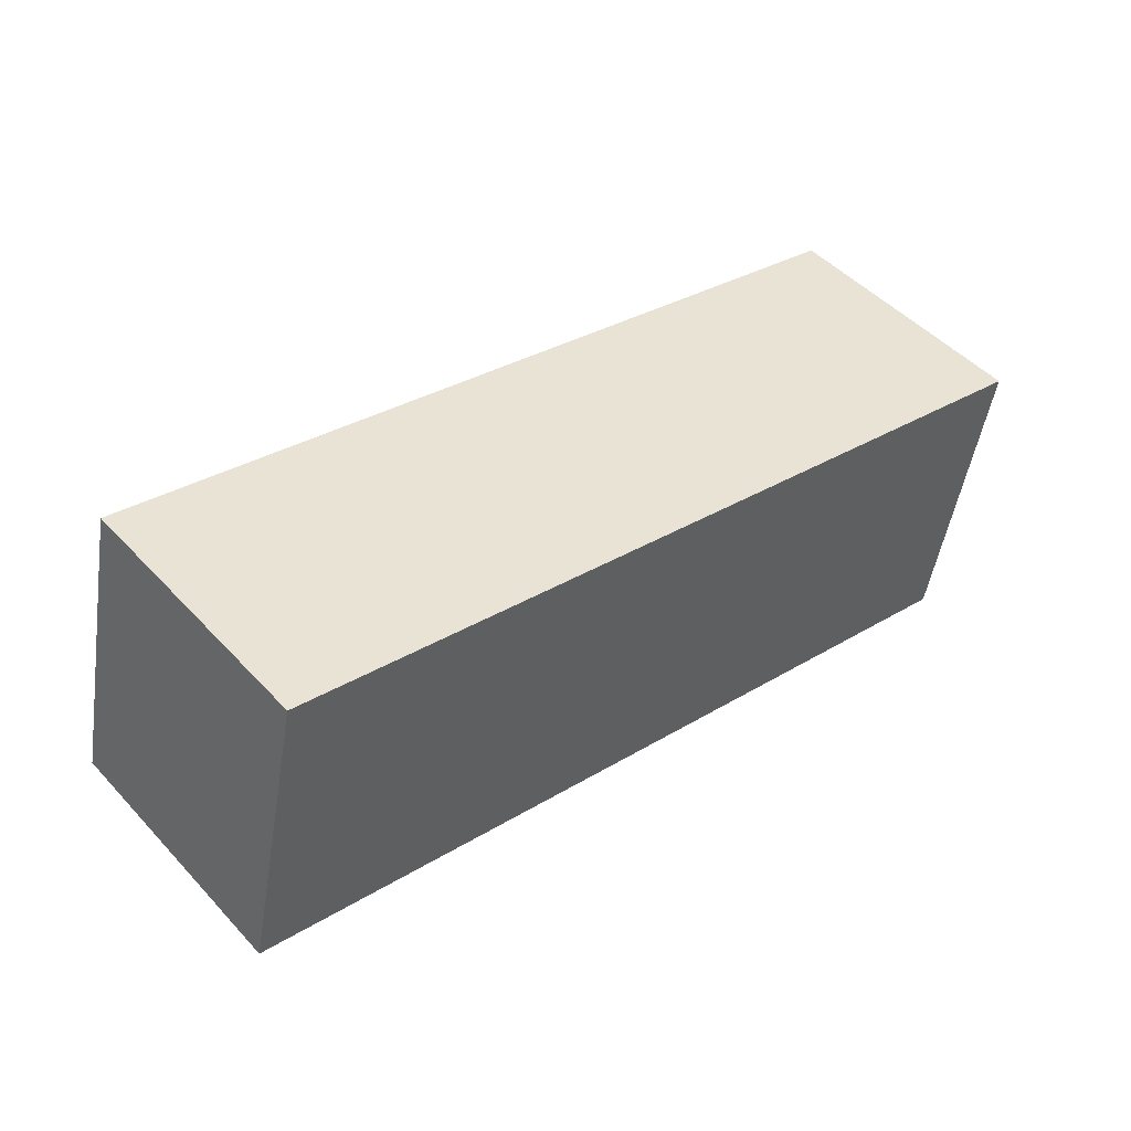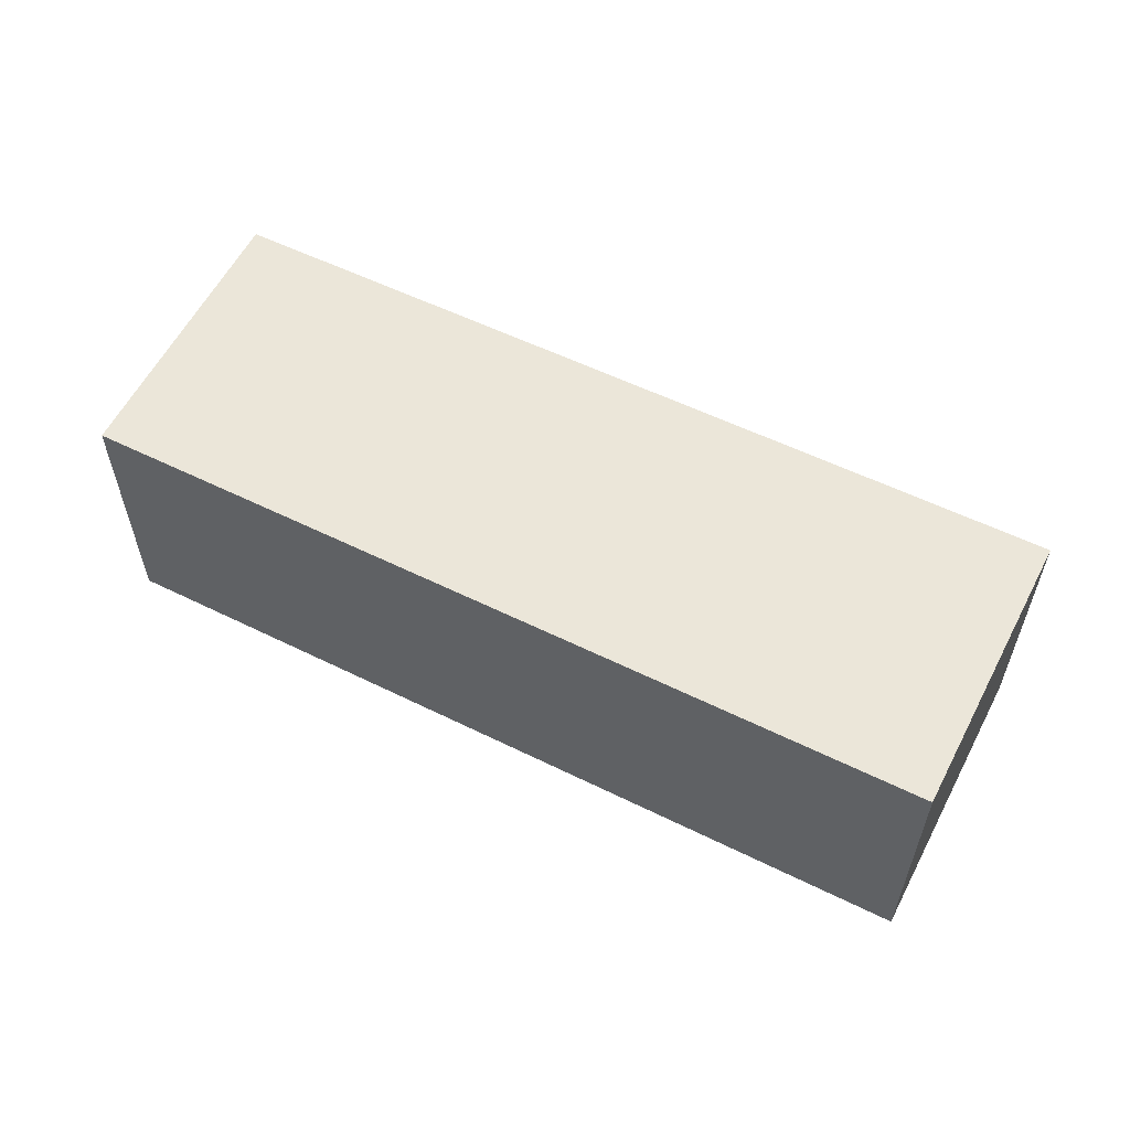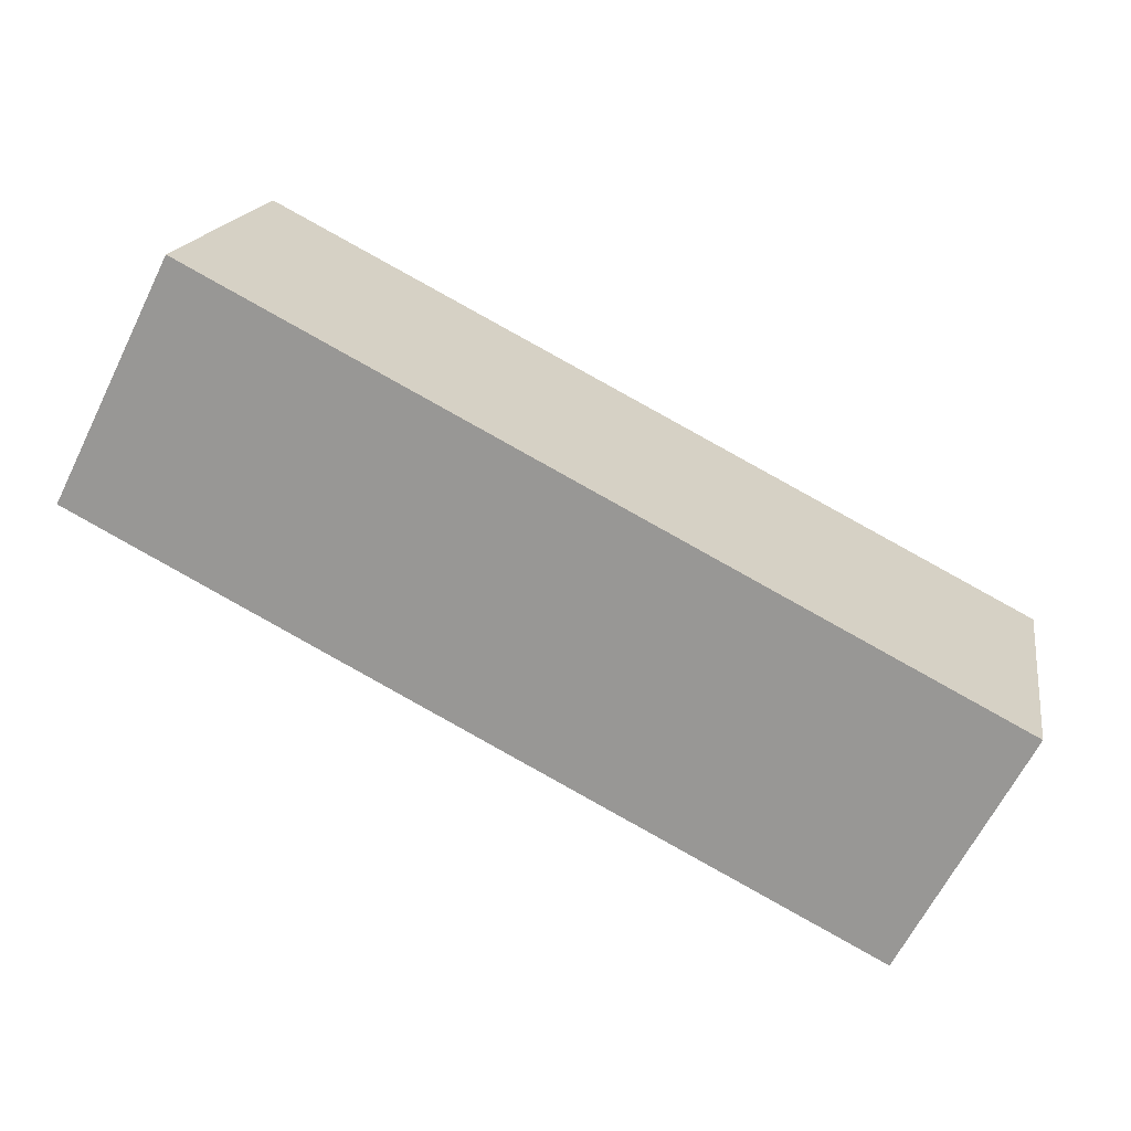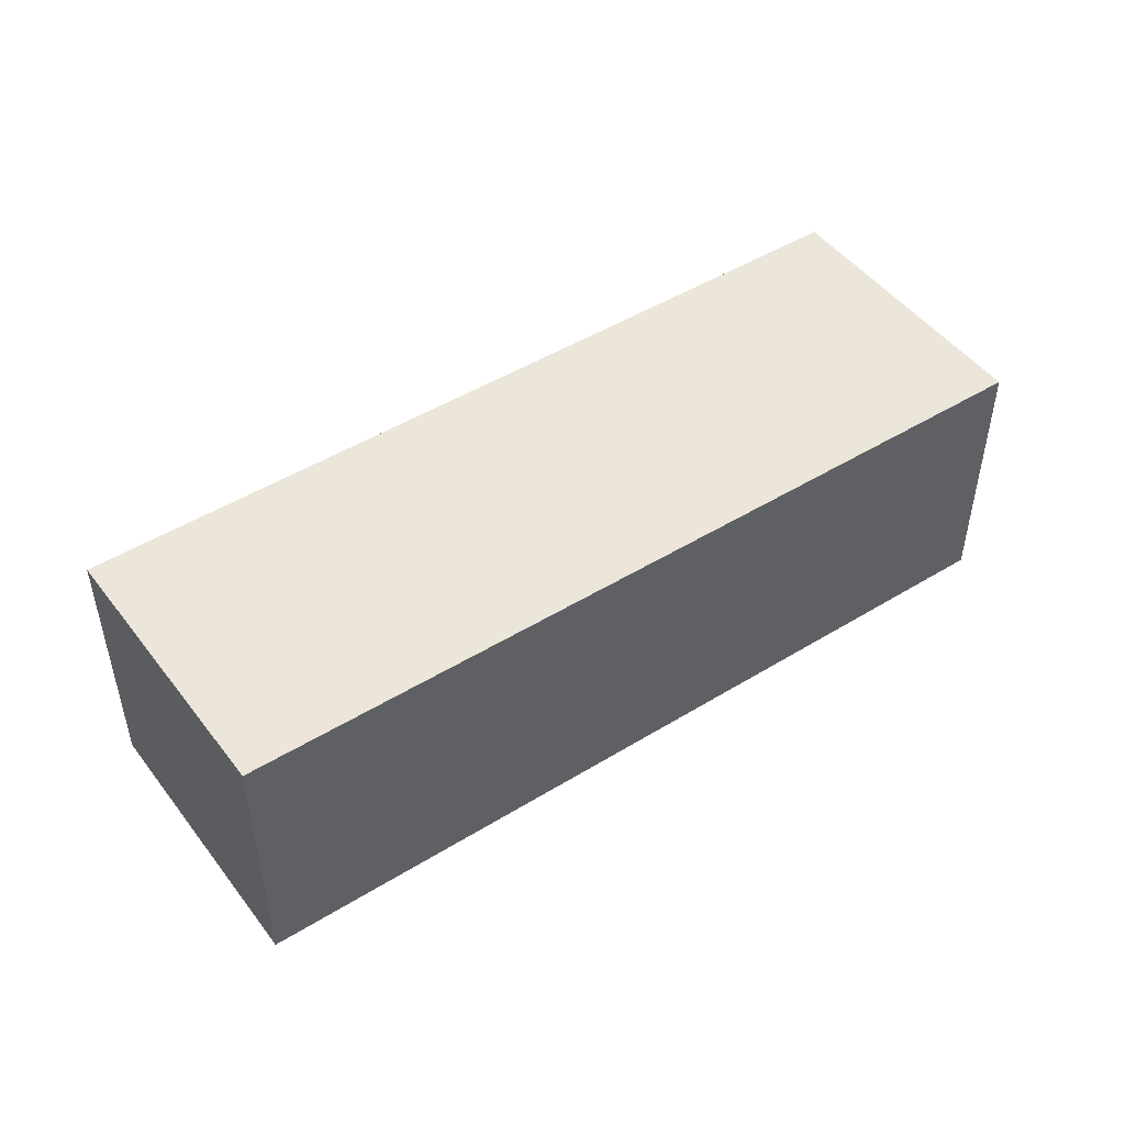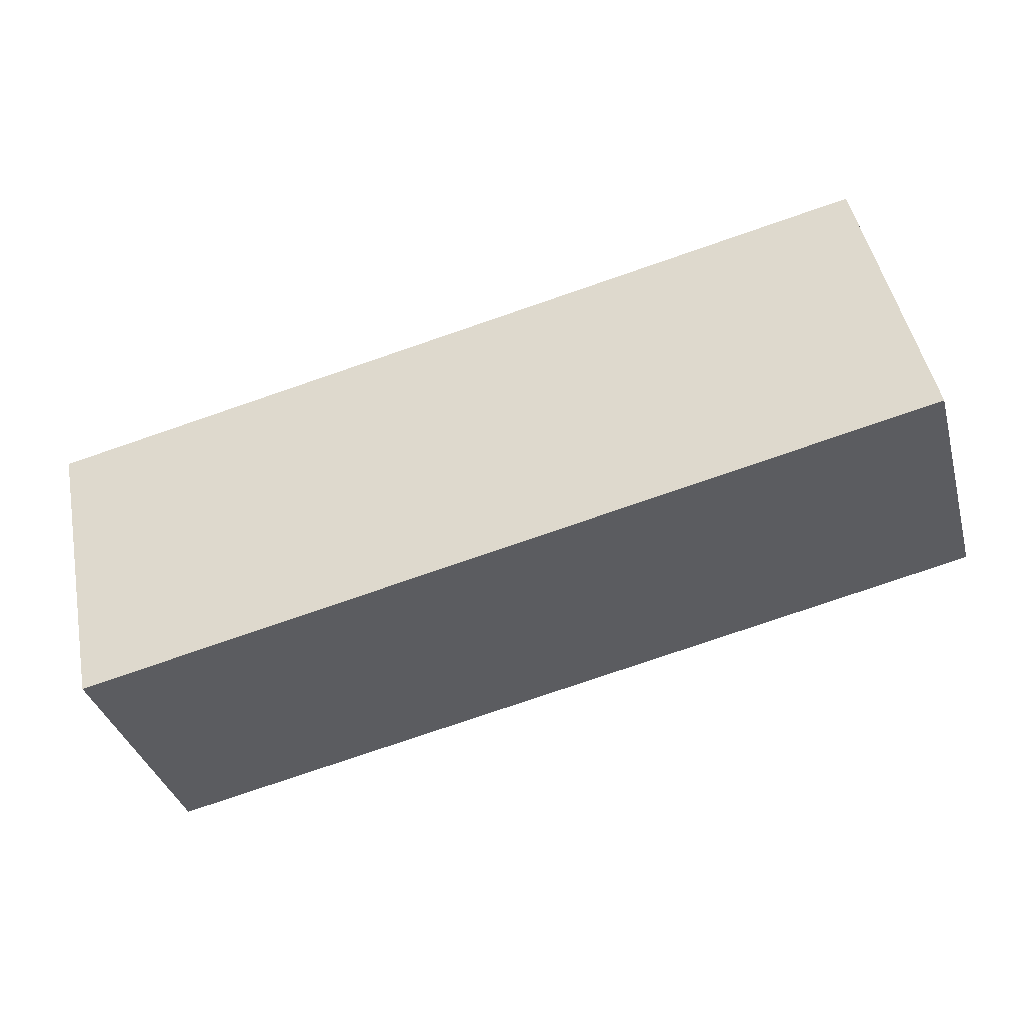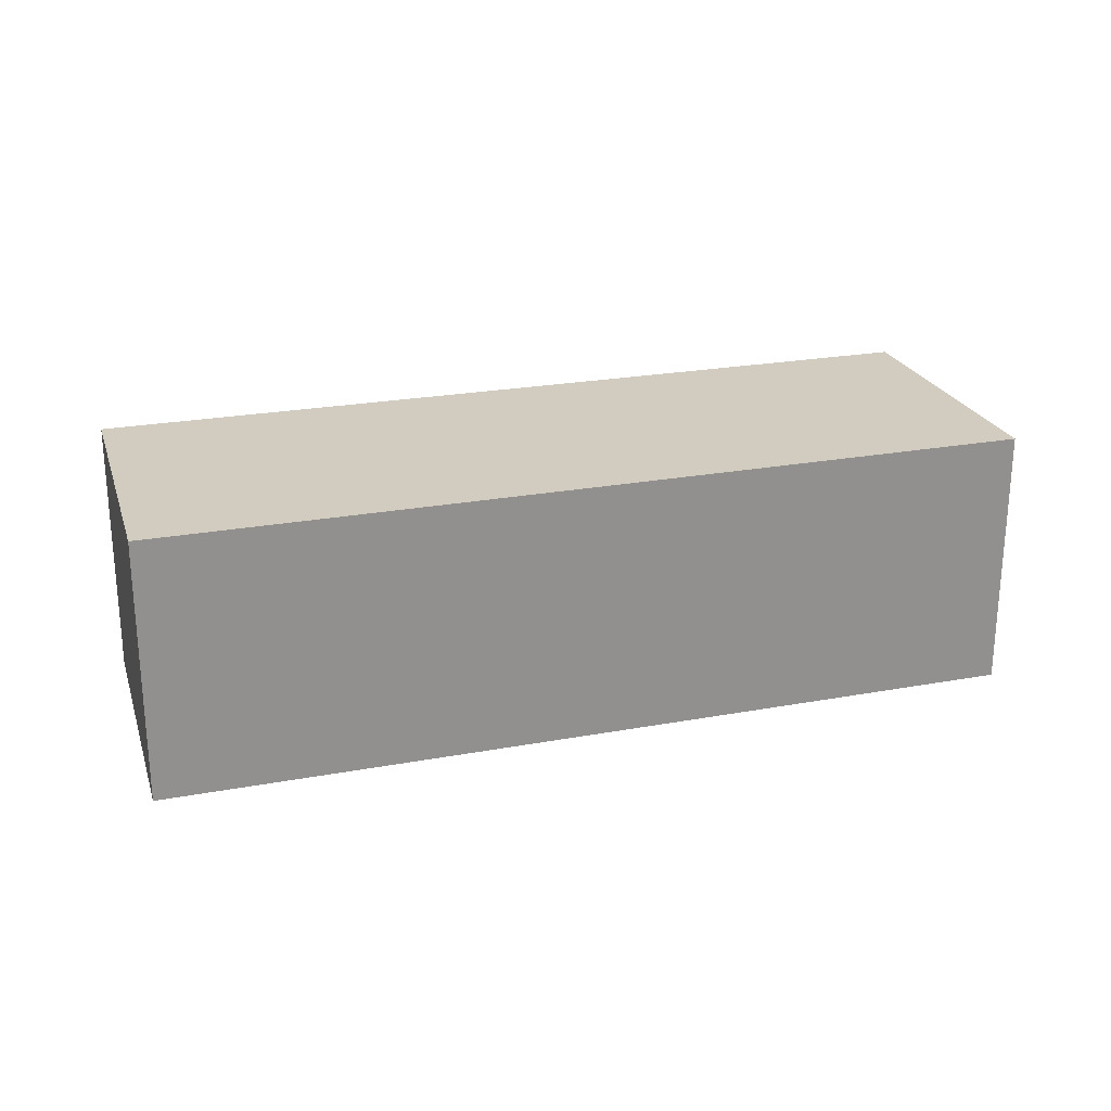
<metadata>
{"format":"obj","ext":"obj","renderer":"f3d","projection":"perspective","resolution":1024,"background":"white","views":[{"elev":48.3,"azim":-40.5,"up":"+Z"},{"elev":57.3,"azim":38.8,"up":"+Y"},{"elev":-65.2,"azim":-26.6,"up":"+Z"},{"elev":47.3,"azim":-23.1,"up":"+Y"},{"elev":-36.4,"azim":-164.9,"up":"+Z"},{"elev":24.0,"azim":174.9,"up":"+Y"}]}
</metadata>
<code>
v  0 2.601 1.593e-16
v  8.959 2.601 1.069
v  8.394 2.601 -1.775
v  0.62 2.601 2.789
v  8.959 -6.546e-17 1.069
v  8.394 1.087e-16 -1.775
v  0 0 0
v  0.62 -1.708e-16 2.789
g defaultobject
f 1 2 3
f 2 1 4
f 5 3 2
f 3 5 6
f 6 1 3
f 1 6 7
f 7 4 1
f 4 7 8
f 8 2 4
f 2 8 5
f 5 7 6
f 7 5 8

</code>
